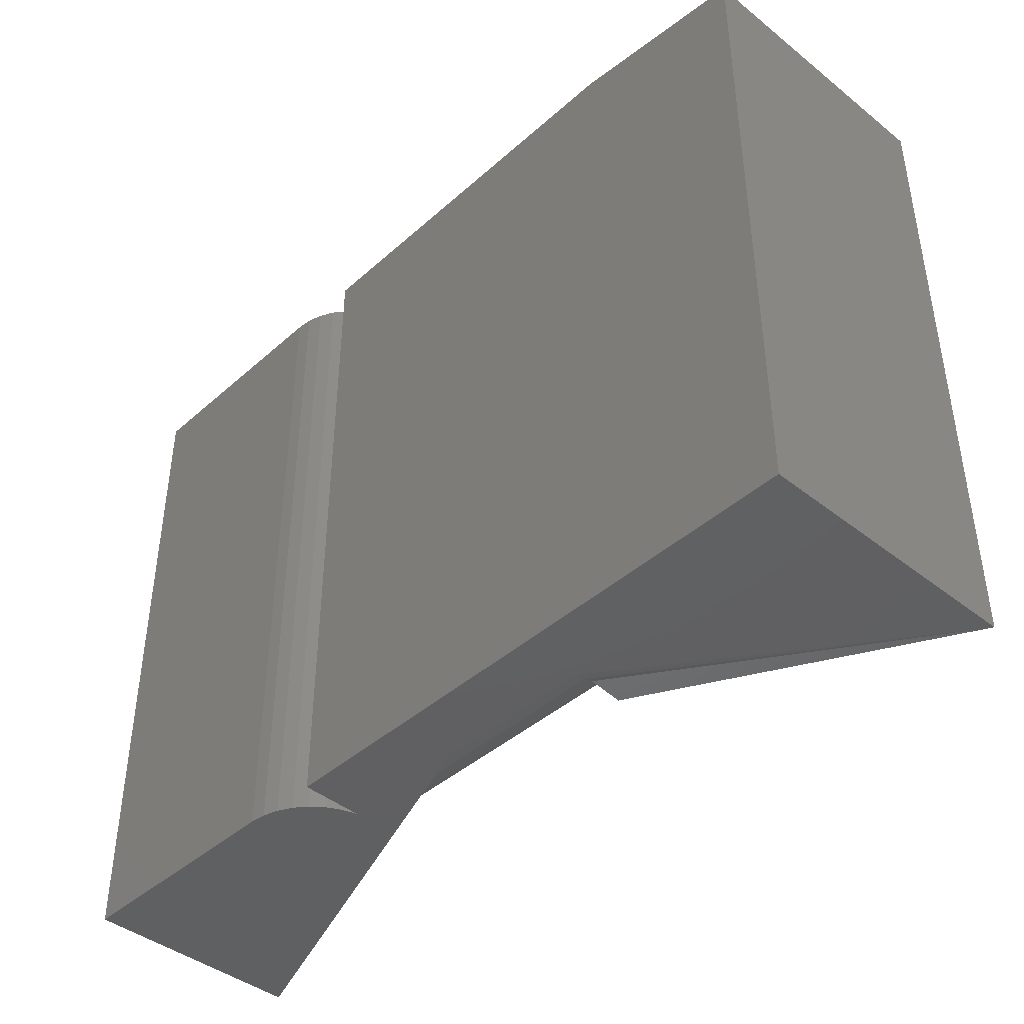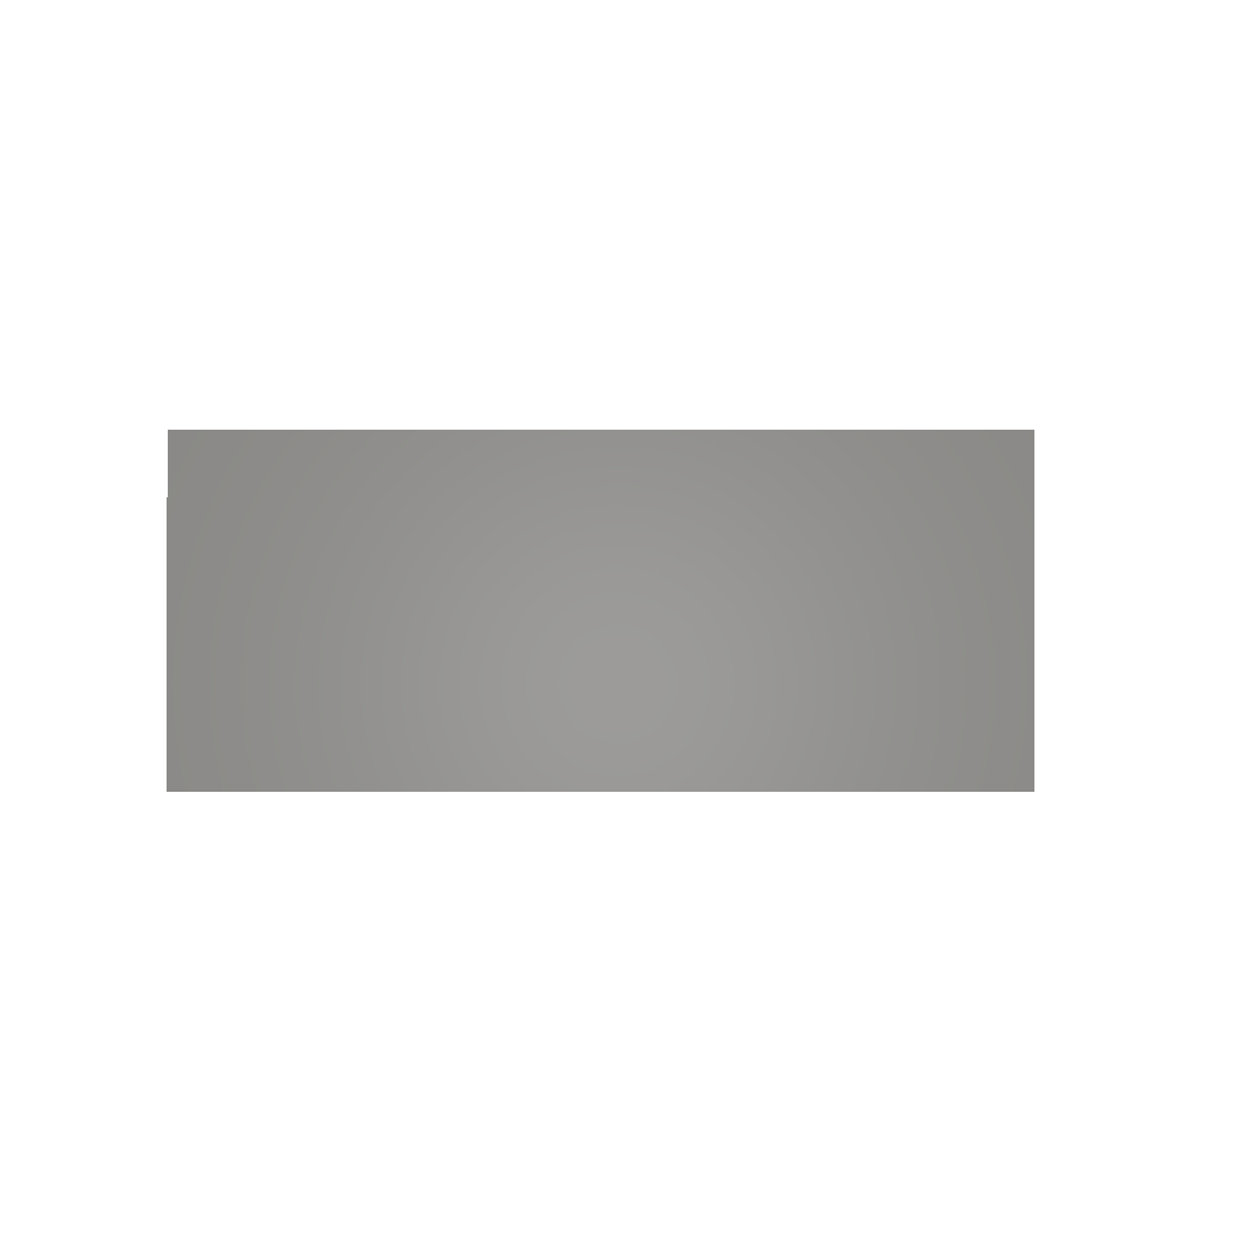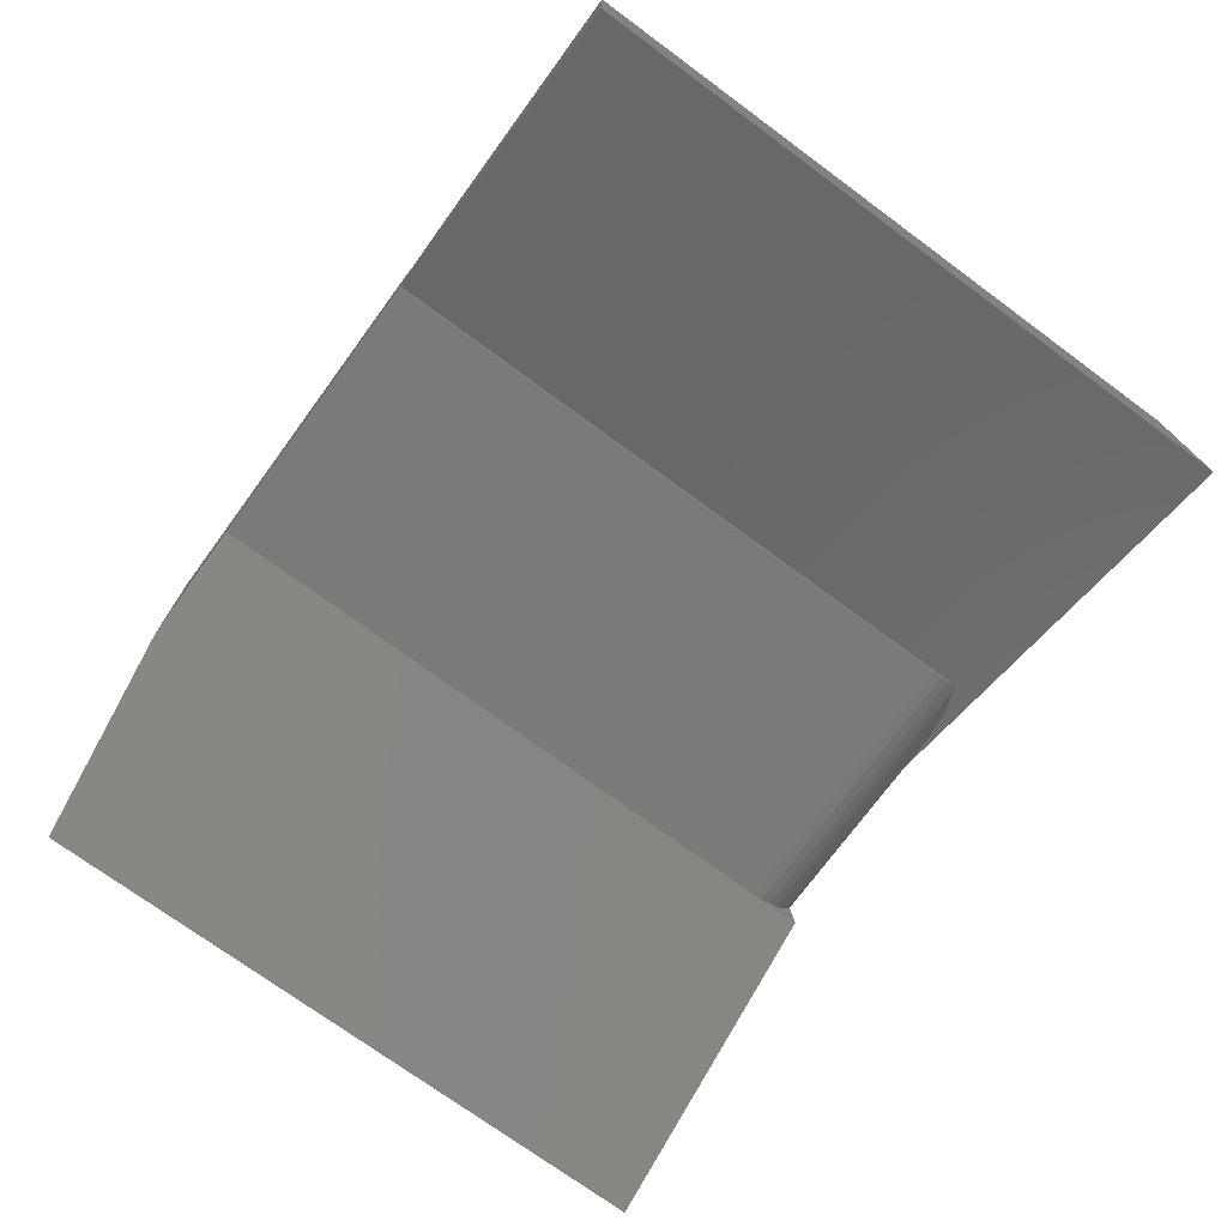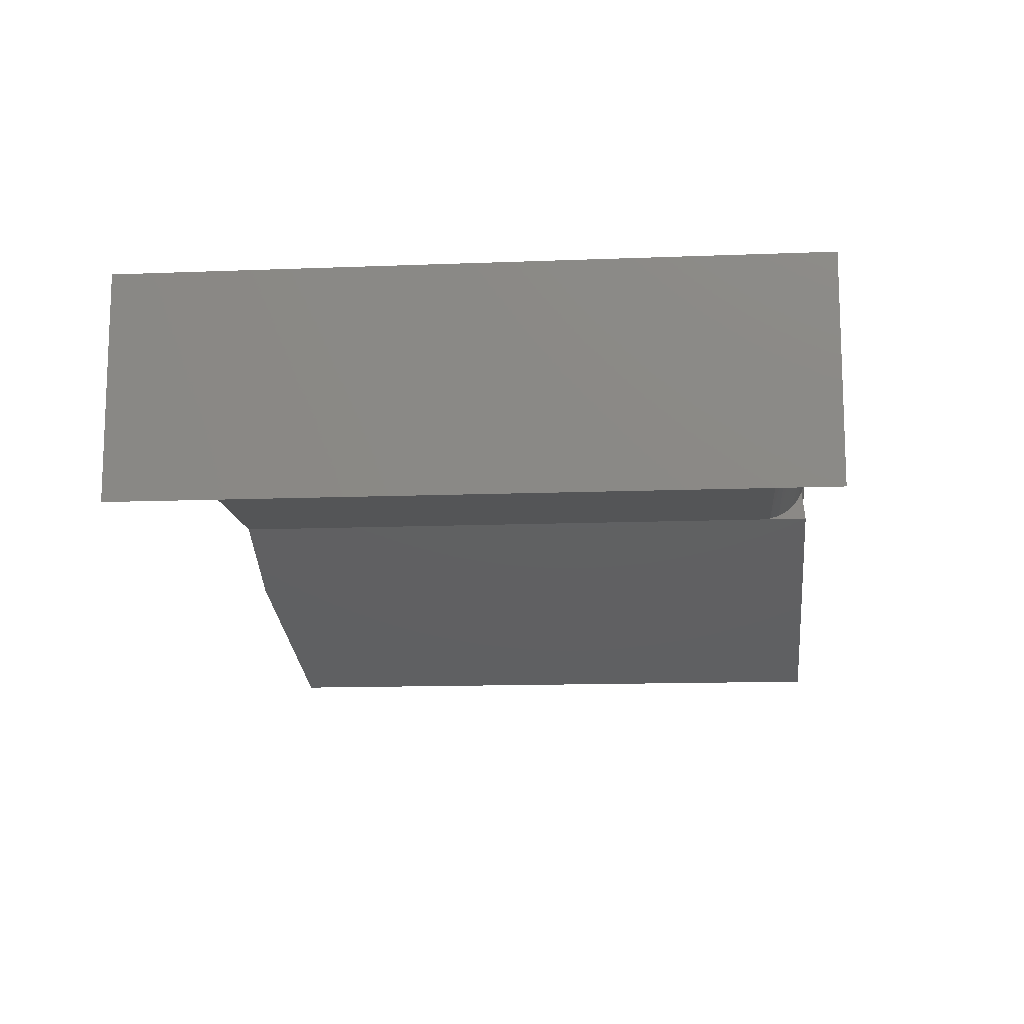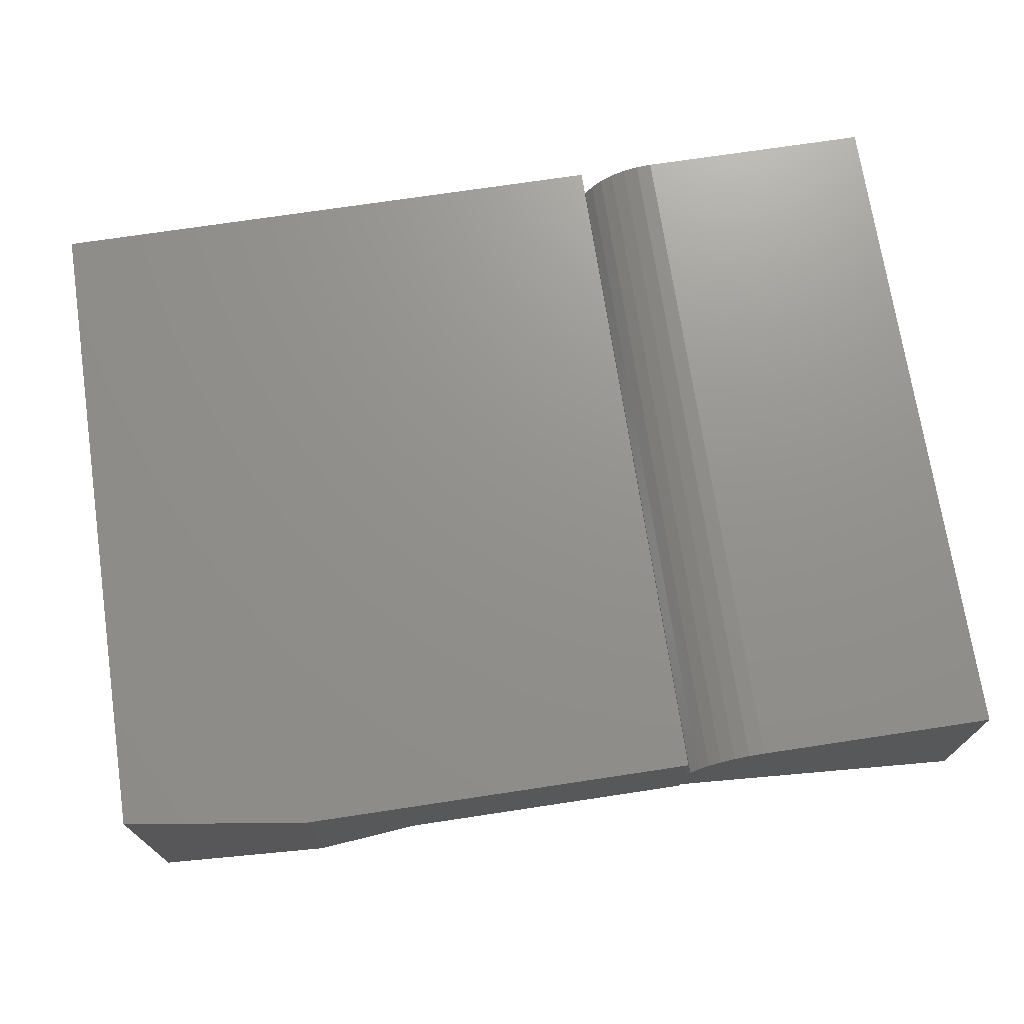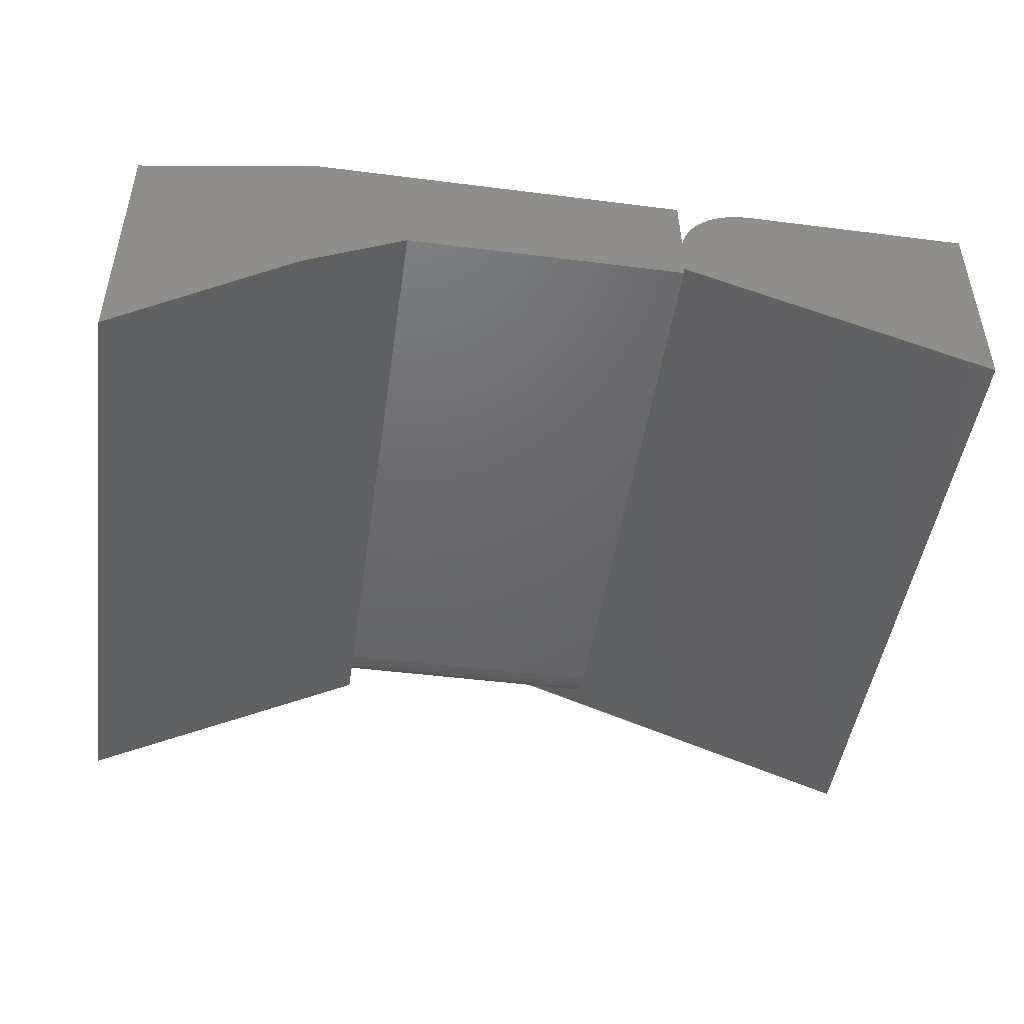
<metadata>
{"format":"stl","ext":"stl","renderer":"f3d","projection":"perspective","resolution":1024,"background":"white","views":[{"elev":-42.4,"azim":46.6,"up":"+Y"},{"elev":-0.8,"azim":90.0,"up":"+Z"},{"elev":-73.5,"azim":-126.3,"up":"+Z"},{"elev":-12.8,"azim":-84.8,"up":"+Z"},{"elev":71.8,"azim":171.4,"up":"+Z"},{"elev":-47.2,"azim":171.8,"up":"+Z"}]}
</metadata>
<code>
# stl→obj: 52 verts, 98 faces
v -0.4141 -0.007812 -0.0001645
v -0.4141 -0.007812 0.08125
v -0.4141 -0.2031 -0.0001645
v -0.4141 -0.2031 0.08125
v -0.5 2.19e-17 0.04688
v -0.4688 2.43e-17 0.02977
v -0.5 -0.1875 0.04688
v -0.5 -0.2031 0.04688
v -0.5859 -0.2031 0.08125
v -0.5859 1.451e-17 0.08125
v -0.4688 2.752e-17 0.08125
v -0.6048 1.241e-17 0.08129
v -0.6004 1.282e-17 0.07996
v -0.6094 1.194e-17 0.08174
v -0.5859 1.236e-17 0.04688
v -0.5859 1.25e-17 0.04918
v -0.5864 1.331e-17 0.06288
v -0.6797 4.129e-18 0.08174
v -0.5964 1.313e-17 0.07779
v -0.5928 1.335e-17 0.07488
v -0.5899 1.345e-17 0.07133
v -0.5877 1.344e-17 0.06728
v -0.6797 0 0.01562
v -0.5864 -0.2031 0.06288
v -0.5859 -0.2031 0.05831
v -0.5859 1.307e-17 0.05831
v -0.5 -0.2019 0.05652
v -0.5 -0.2028 0.05945
v -0.5487 -0.2031 0.0625
v -0.6797 -0.2031 0.01562
v -0.5 -0.2031 0.0625
v -0.6094 -0.2031 0.08174
v -0.6004 -0.2031 0.07996
v -0.6048 -0.2031 0.08129
v -0.6797 -0.2031 0.08174
v -0.5877 -0.2031 0.06728
v -0.5899 -0.2031 0.07133
v -0.5928 -0.2031 0.07488
v -0.5964 -0.2031 0.07779
v -0.5 -0.2005 0.05382
v -0.5 -0.1985 0.05145
v -0.5 -0.1962 0.04951
v -0.5 -0.1935 0.04806
v -0.5 -0.1905 0.04718
v -0.5585 -0.2027 0.059
v -0.5841 -0.1966 0.04983
v -0.5777 -0.1992 0.05211
v -0.5682 -0.2015 0.05552
v -0.5859 -0.1875 0.04688
v -0.5859 -0.1903 0.04714
v -0.5859 -0.1931 0.04791
v -0.5859 -0.1957 0.04918
f 1 2 3
f 3 2 4
f 1 5 6
f 5 1 7
f 7 1 3
f 7 3 8
f 9 4 10
f 10 4 2
f 10 2 11
f 12 13 14
f 11 6 5
f 11 5 15
f 11 15 16
f 11 16 17
f 11 17 10
f 18 14 13
f 18 13 19
f 18 19 20
f 18 20 21
f 18 21 22
f 18 22 17
f 18 17 16
f 18 16 23
f 1 6 2
f 2 6 11
f 24 17 25
f 17 24 10
f 10 24 9
f 25 17 26
f 3 27 8
f 27 3 28
f 29 24 30
f 28 3 31
f 32 33 34
f 4 9 24
f 4 24 29
f 4 29 31
f 4 31 3
f 35 30 24
f 35 24 36
f 35 36 37
f 35 37 38
f 35 38 39
f 35 39 33
f 35 33 32
f 8 27 40
f 8 40 41
f 8 41 42
f 8 42 43
f 8 43 44
f 31 45 28
f 31 29 45
f 46 42 41
f 46 41 47
f 47 41 40
f 47 40 48
f 40 27 48
f 45 48 27
f 45 27 28
f 49 7 50
f 50 7 44
f 50 44 51
f 51 44 43
f 51 43 52
f 52 43 42
f 52 42 46
f 15 5 49
f 49 5 7
f 16 15 49
f 16 49 50
f 16 50 51
f 16 51 52
f 52 46 47
f 30 23 16
f 30 16 52
f 30 52 47
f 30 47 48
f 30 48 45
f 14 32 12
f 12 32 34
f 12 34 13
f 13 34 33
f 13 33 19
f 19 33 39
f 19 39 20
f 20 39 38
f 20 38 21
f 21 38 37
f 21 37 22
f 22 37 36
f 22 36 17
f 17 36 24
f 17 24 26
f 26 24 25
f 18 23 35
f 35 23 30
f 14 18 32
f 32 18 35

</code>
